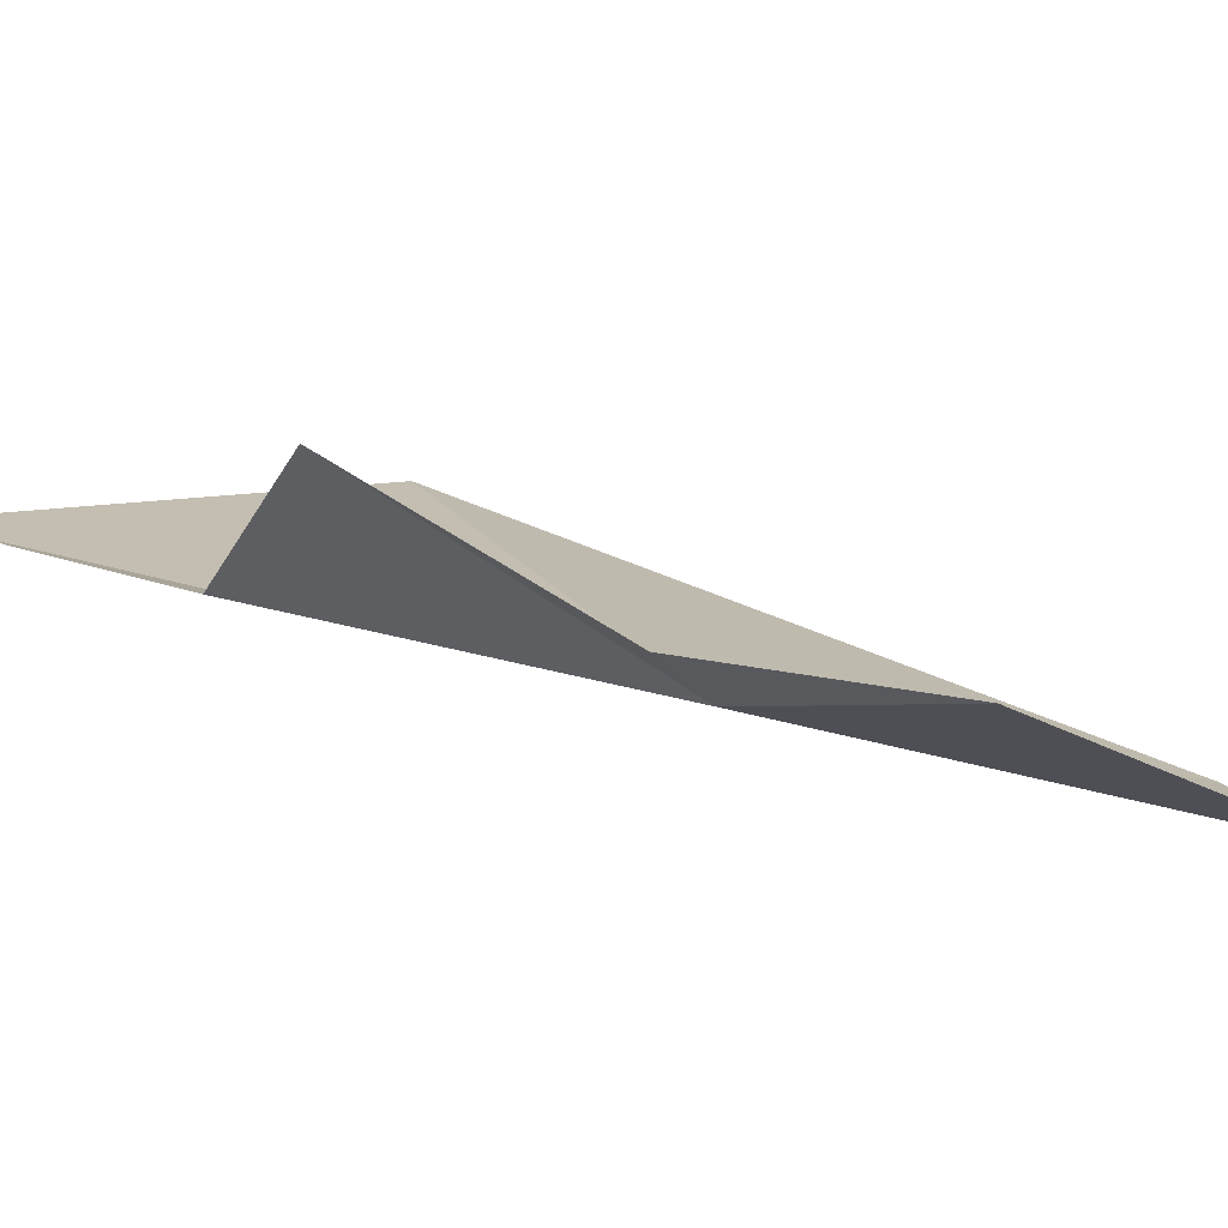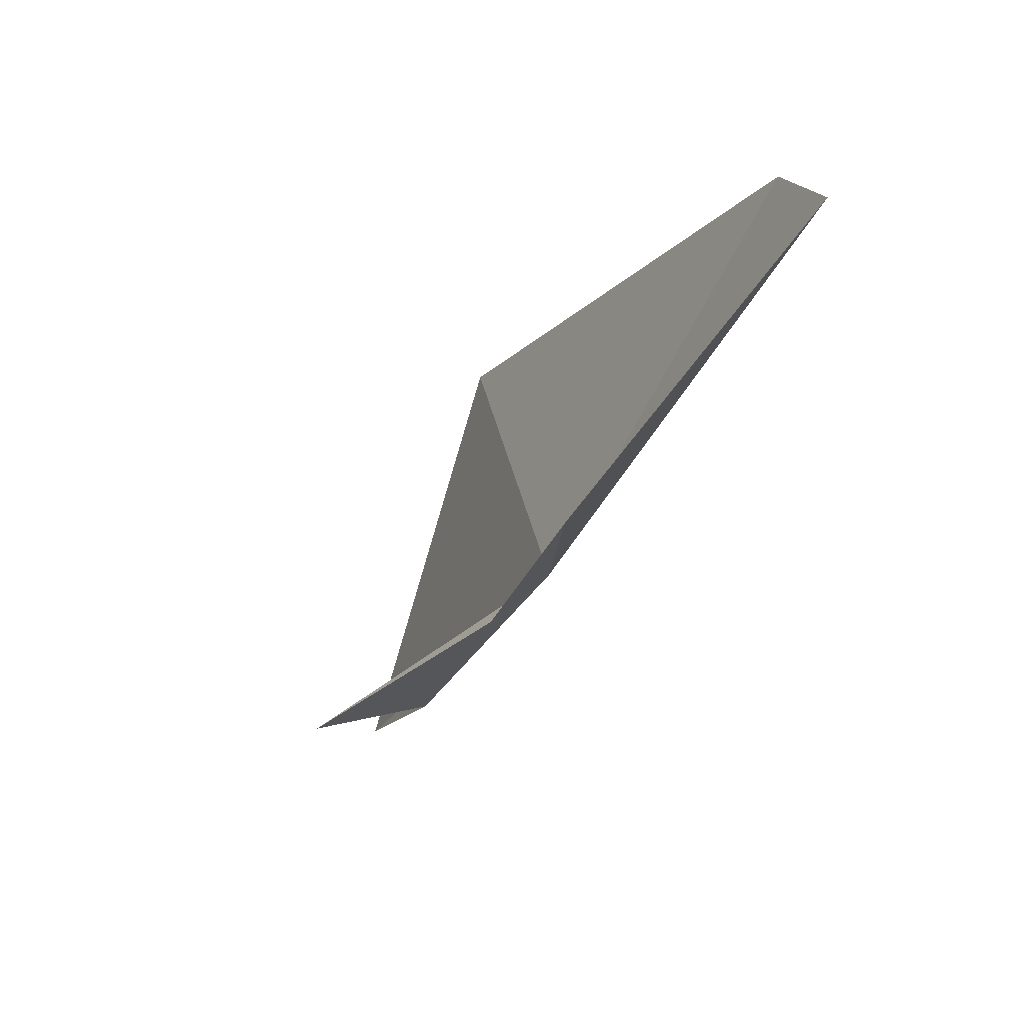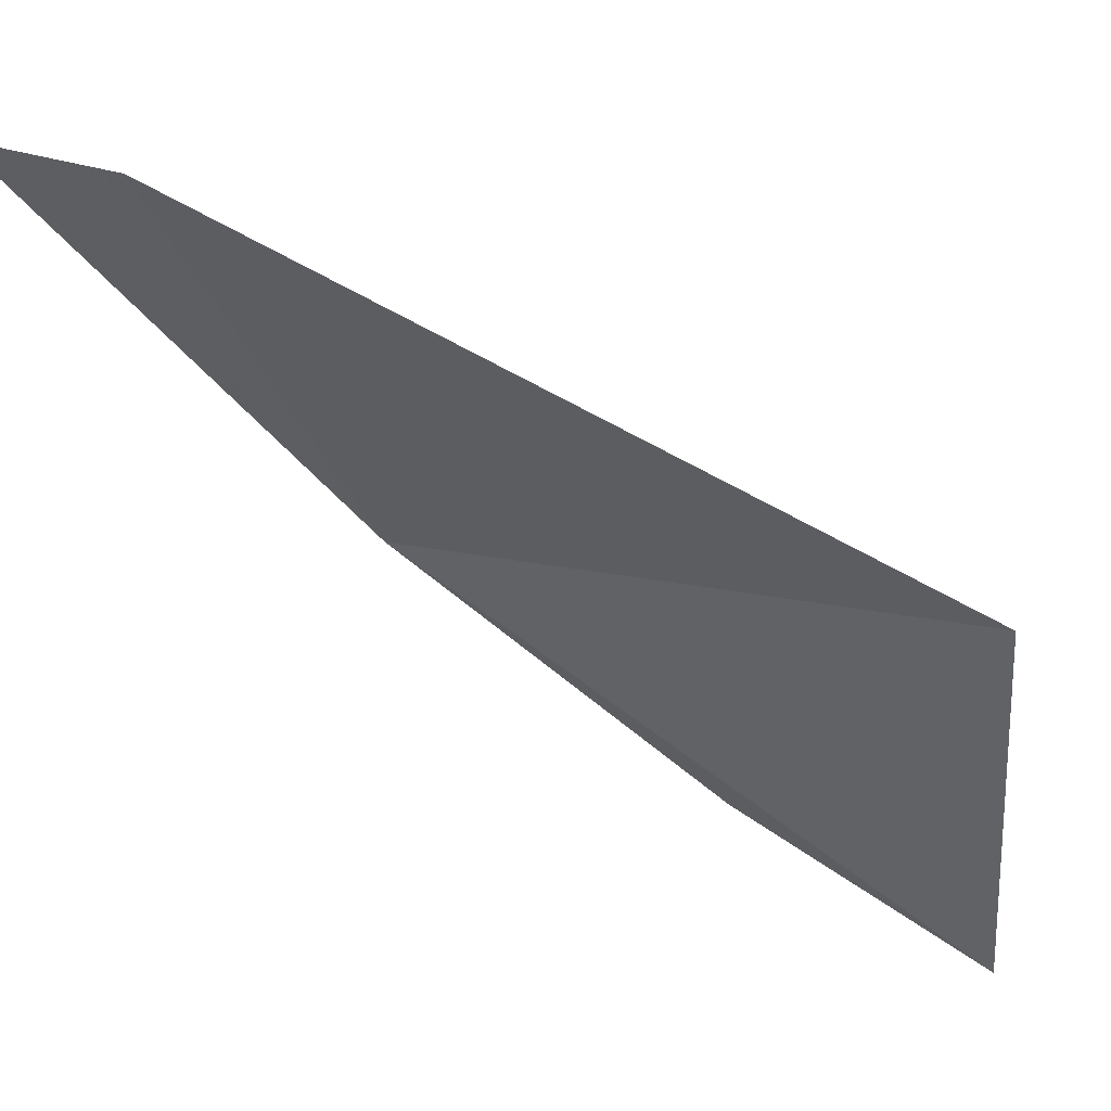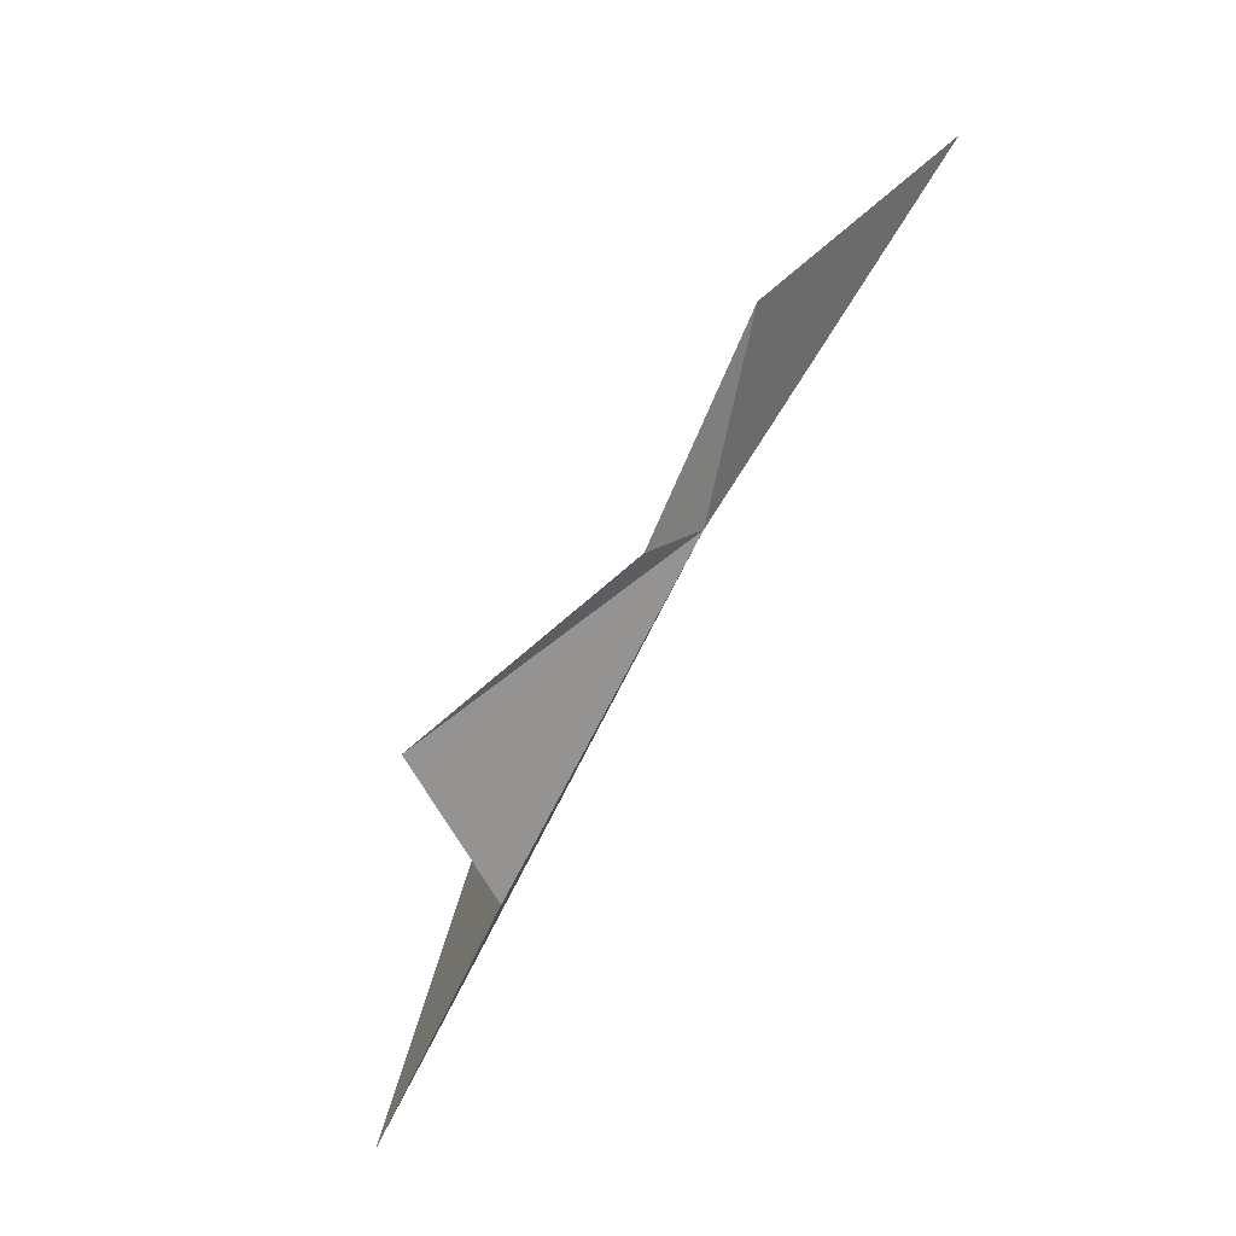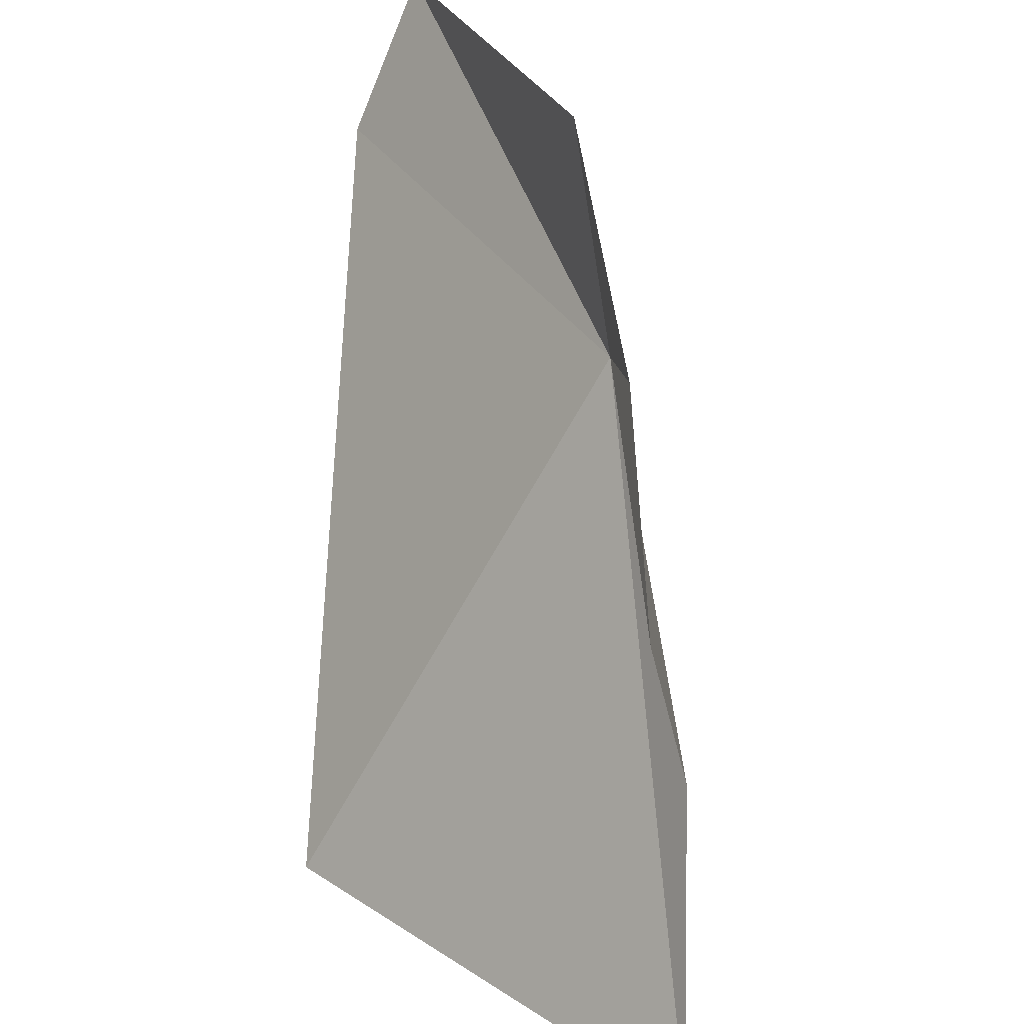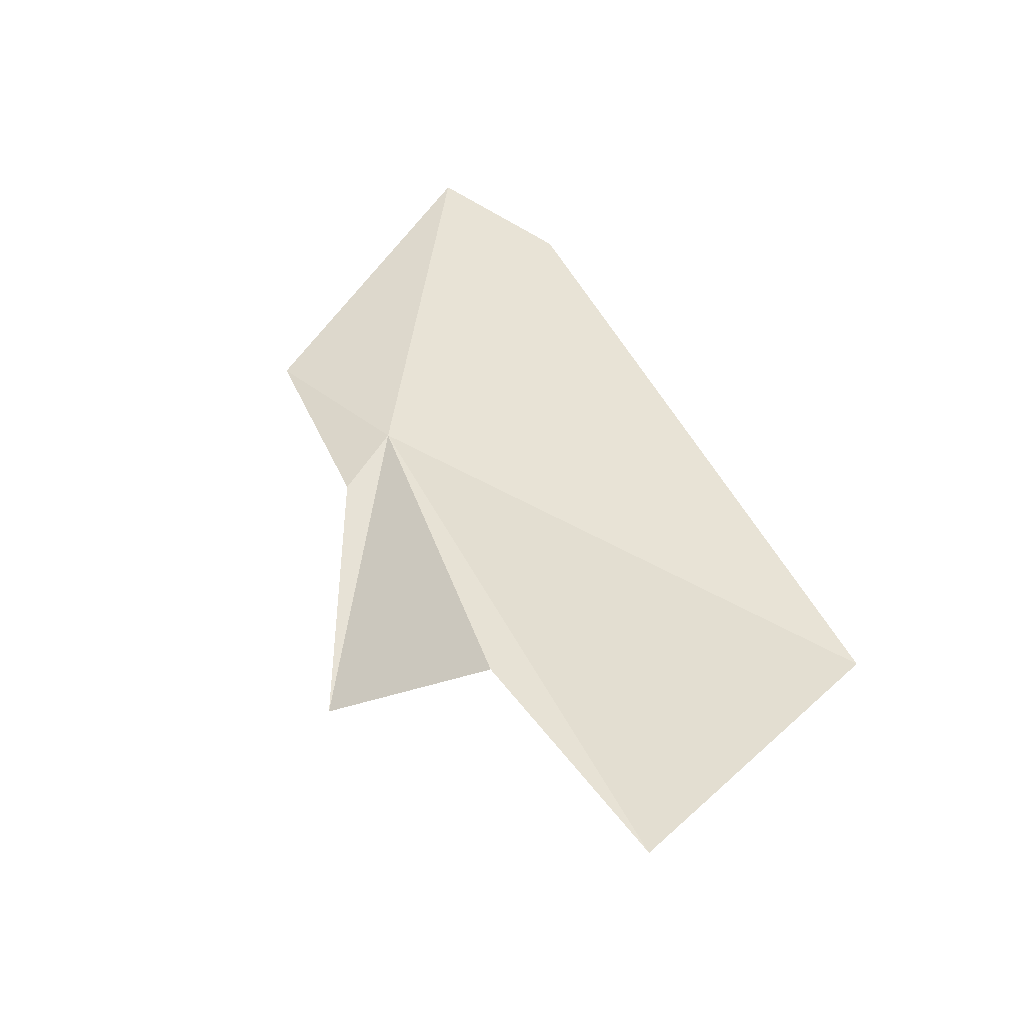
<metadata>
{"format":"obj","ext":"obj","renderer":"f3d","projection":"perspective","resolution":1024,"background":"white","views":[{"elev":58.0,"azim":69.4,"up":"+Z"},{"elev":32.8,"azim":47.1,"up":"+Y"},{"elev":-70.4,"azim":-164.7,"up":"+Z"},{"elev":-23.5,"azim":33.2,"up":"+Y"},{"elev":74.0,"azim":-44.9,"up":"+Z"},{"elev":-78.1,"azim":120.1,"up":"+Y"}]}
</metadata>
<code>
v 4.311 20.2 4.323
v 4.637 20.96 4.022
v 4.419 20.88 3.886
v 3.933 19.67 4.307
v 3.978 19.81 4.62
v 4.273 20.13 4.432
v 4.499 20.46 4.47
v 3.618 19.36 4.192
v 3.497 20.06 3.754
f 1 3 2
f 1 5 4
f 1 7 6
f 1 4 8
f 1 9 3
f 1 6 5
f 1 8 9
f 1 2 7

</code>
